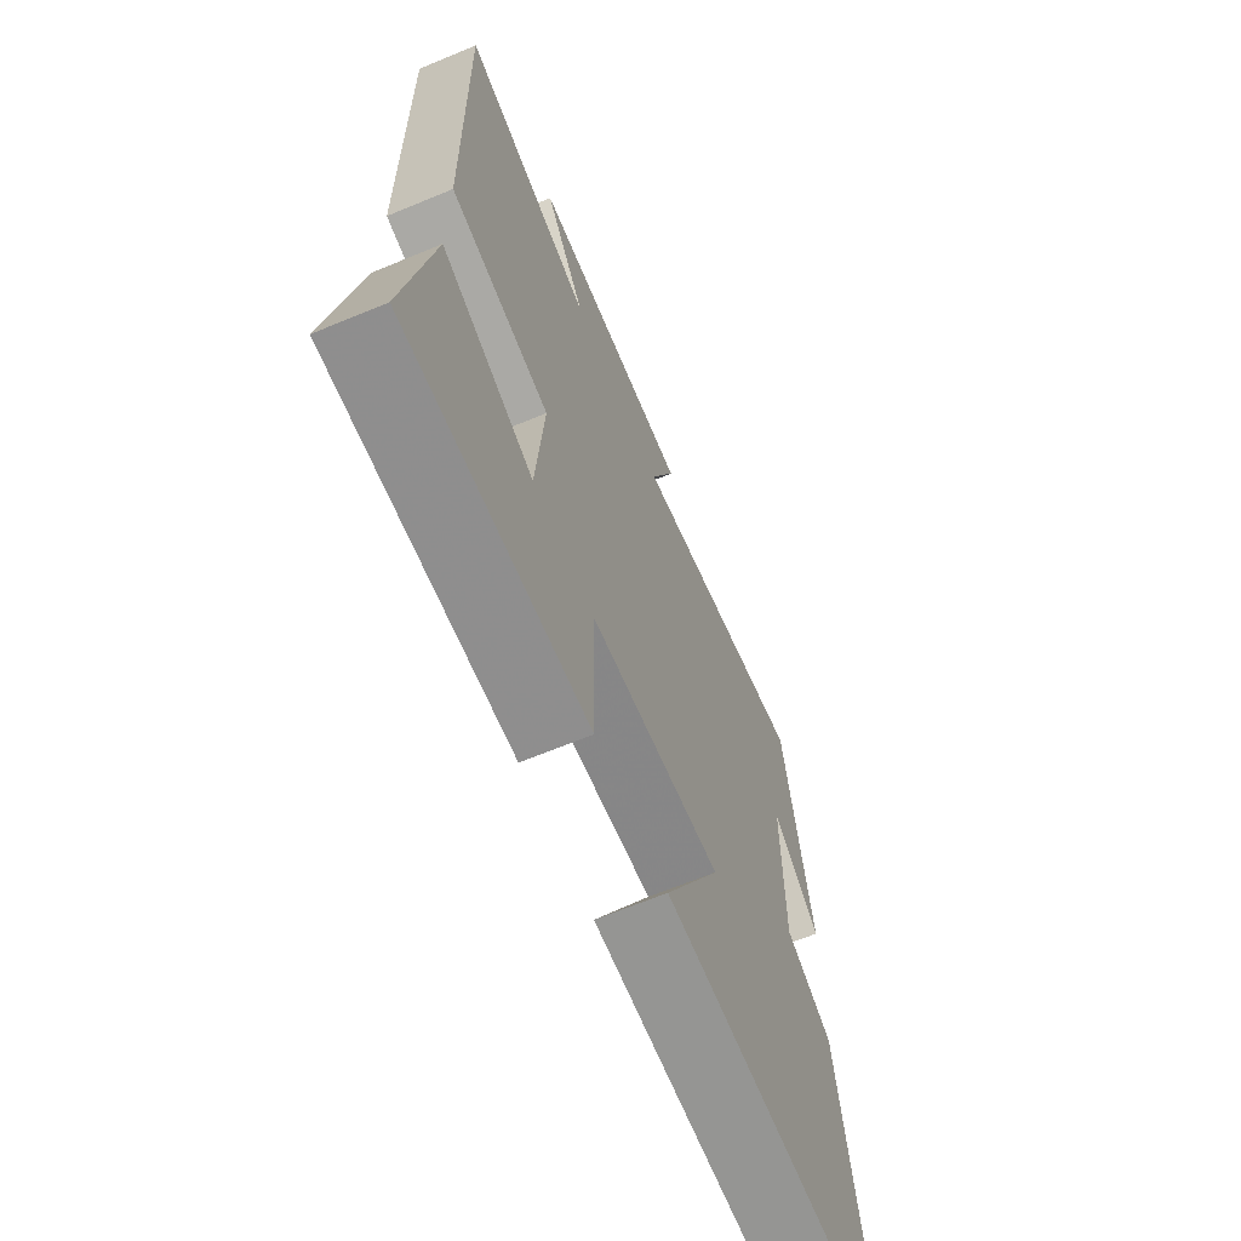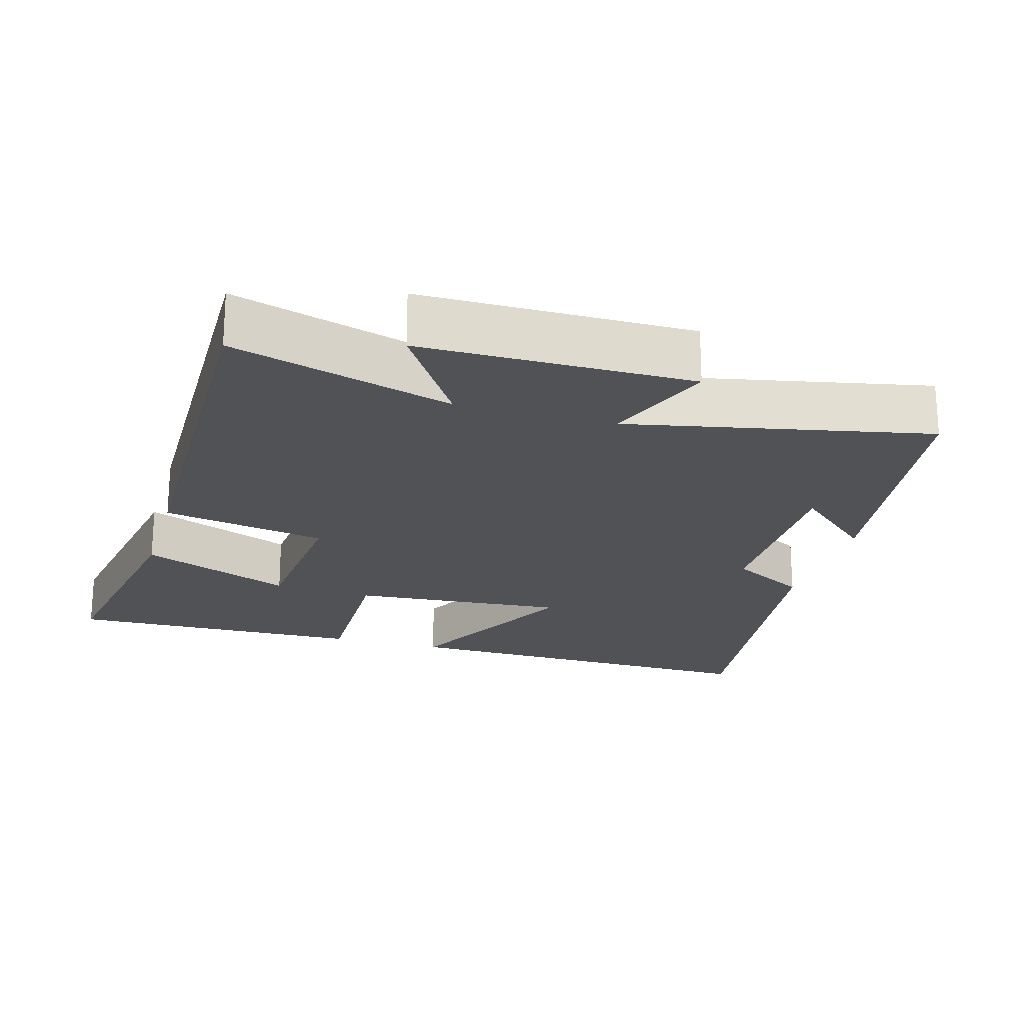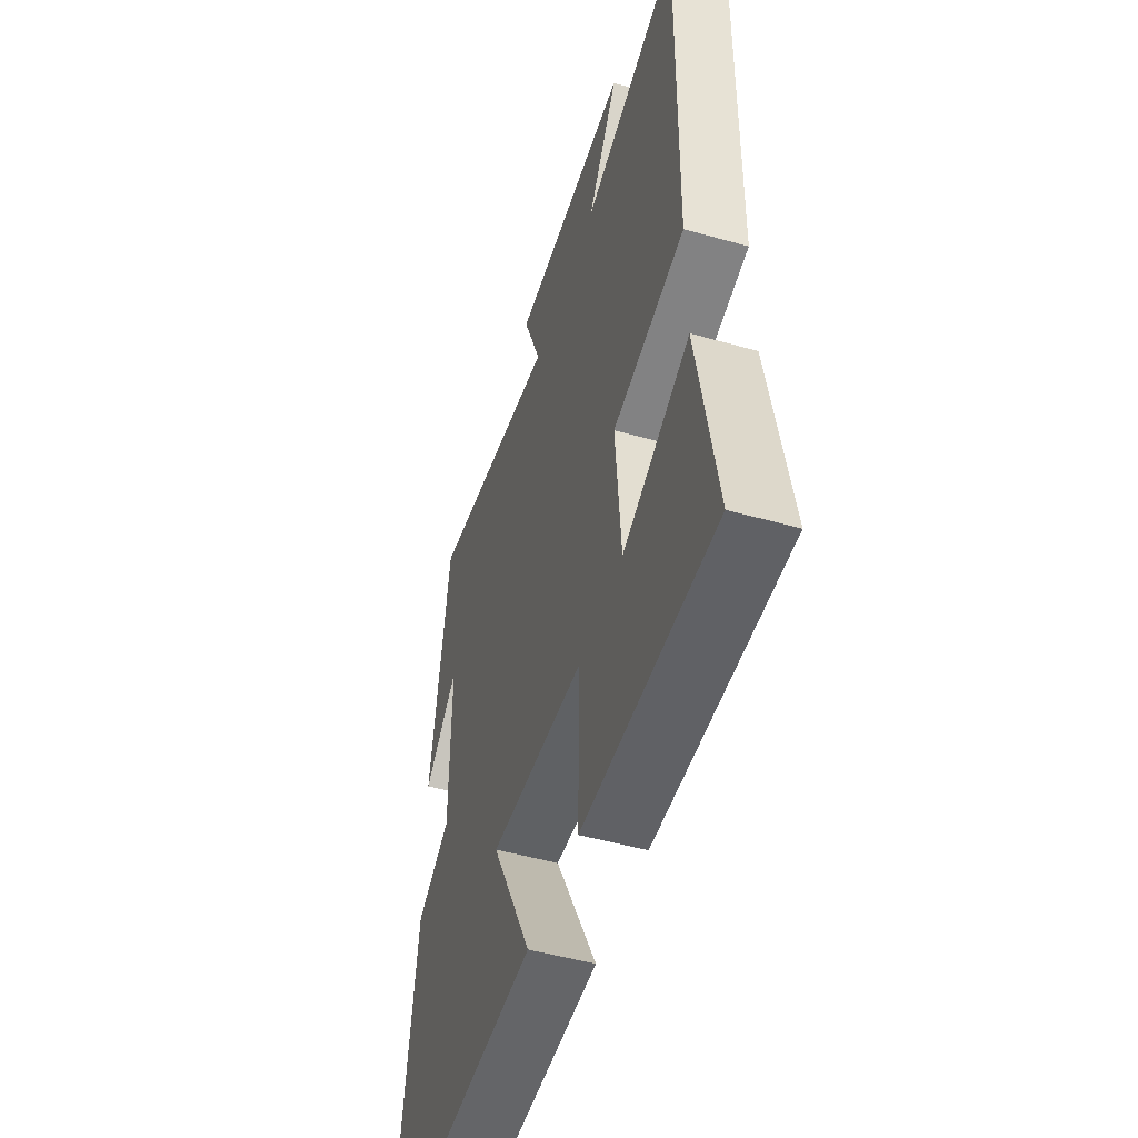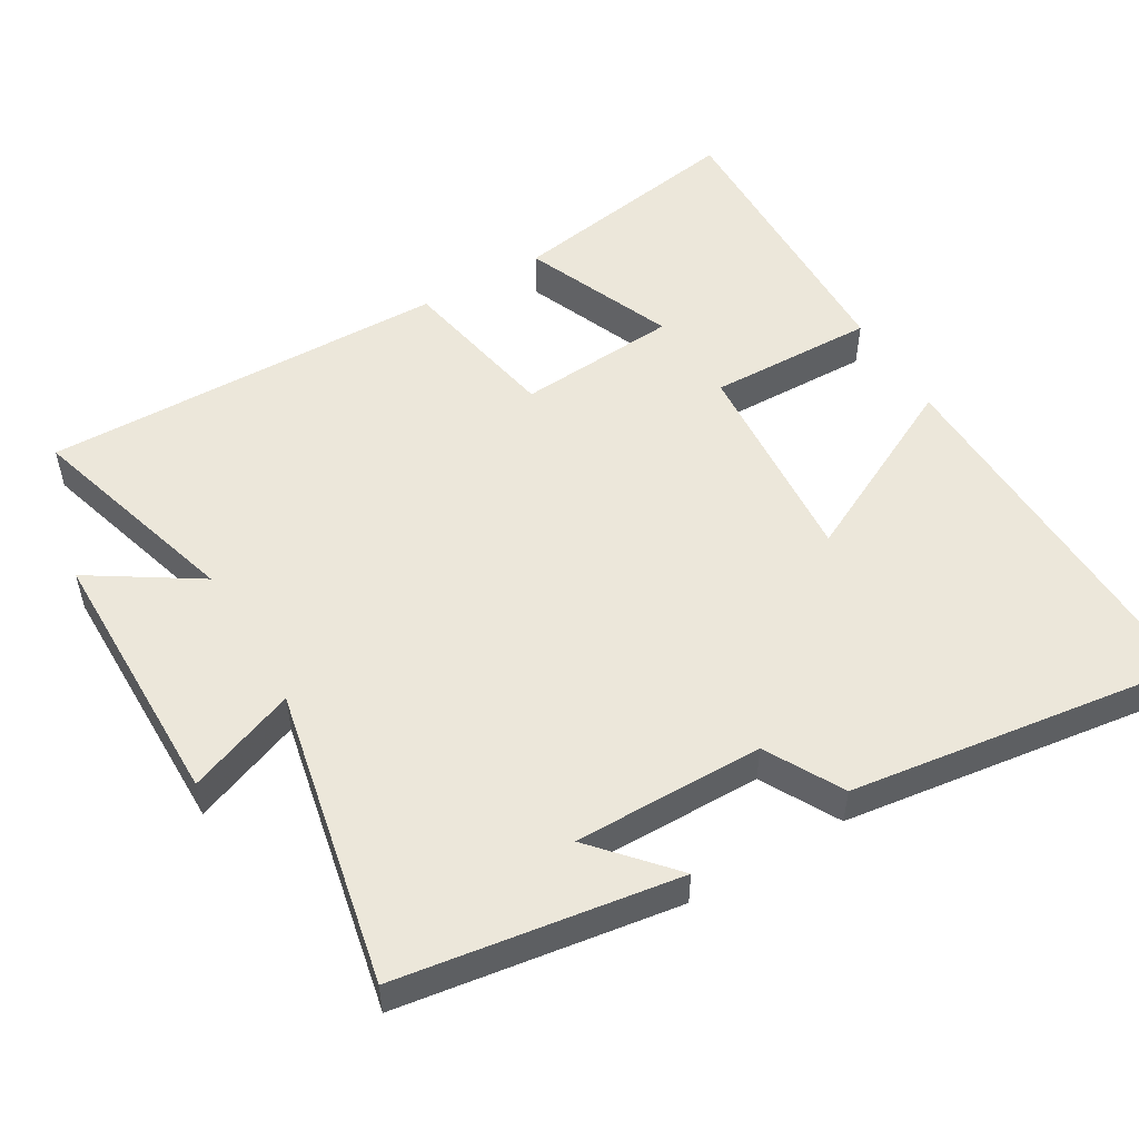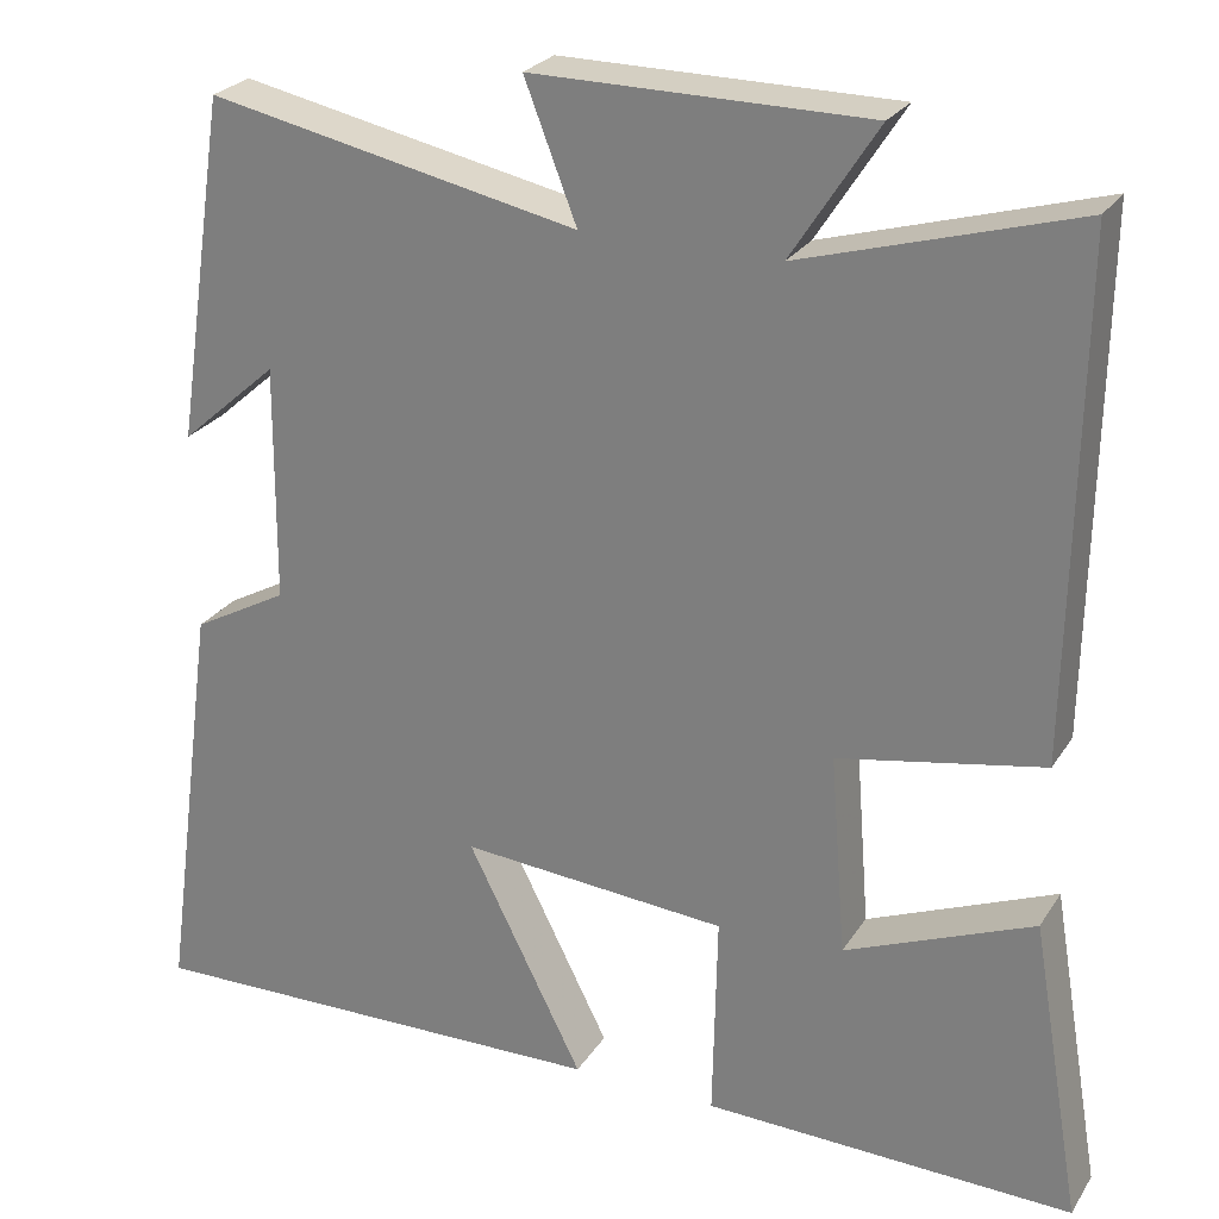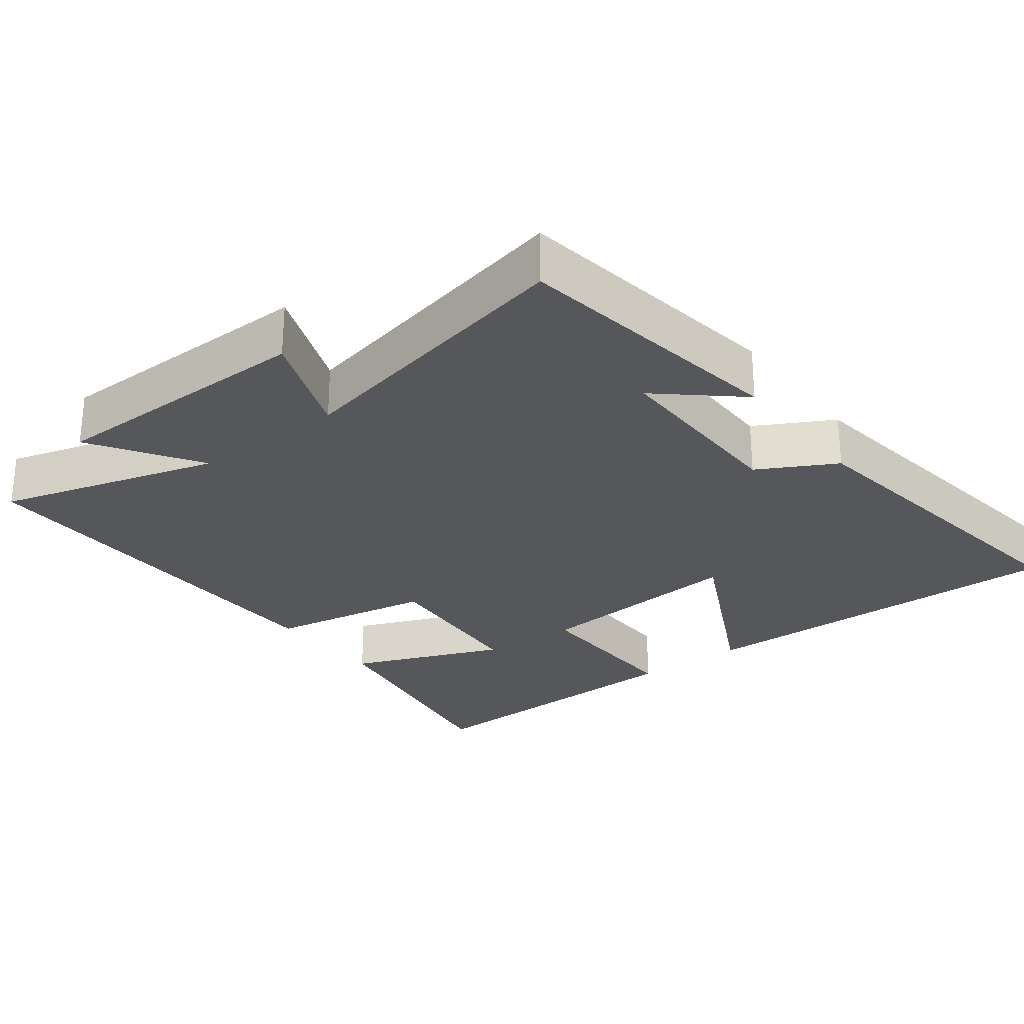
<metadata>
{"format":"obj","ext":"obj","renderer":"f3d","projection":"perspective","resolution":1024,"background":"white","views":[{"elev":-66.3,"azim":-67.4,"up":"+Z"},{"elev":-21.3,"azim":-16.2,"up":"+Y"},{"elev":-50.4,"azim":-107.2,"up":"+Z"},{"elev":52.1,"azim":59.4,"up":"+Y"},{"elev":25.6,"azim":-154.6,"up":"+Z"},{"elev":-27.1,"azim":37.4,"up":"+Y"}]}
</metadata>
<code>
v -0.558 0.07 -0.511
v -0.5 0.07 -0.169
v -0.287 0.07 -0.256
v -0.269 0.07 -0.028
v -0.5 0.07 0.015
v -0.509 0.07 0.59
v -0.2 0.07 0.5
v -0.297 0.07 0.651
v 0.081 0.07 0.653
v 0.022 0.07 0.5
v 0.441 0.07 0.587
v 0.5 0.07 0.195
v 0.39 0.07 0.292
v 0.392 0.07 0.024
v 0.5 0.07 -0.035
v 0.565 0.07 -0.511
v 0.027 0.07 -0.5
v 0.158 0.07 -0.24
v -0.144 0.07 -0.264
v -0.139 0.07 -0.5
v -0.558 0 -0.511
v -0.5 0 -0.169
v -0.287 0 -0.256
v -0.269 0 -0.028
v -0.5 0 0.015
v -0.509 0 0.59
v -0.2 0 0.5
v -0.297 0 0.651
v 0.081 0 0.653
v 0.022 0 0.5
v 0.441 0 0.587
v 0.5 0 0.195
v 0.39 0 0.292
v 0.392 0 0.024
v 0.5 0 -0.035
v 0.565 0 -0.511
v 0.027 0 -0.5
v 0.158 0 -0.24
v -0.144 0 -0.264
v -0.139 0 -0.5
f 19 20 1
f 16 17 18
f 15 16 18
f 14 15 18
f 13 14 18 19
f 11 12 13
f 10 11 13 19
f 7 8 9 10
f 7 10 19
f 4 5 6 7
f 3 4 7 19
f 1 2 3
f 1 3 19
f 21 40 39
f 38 37 36
f 38 36 35
f 38 35 34
f 39 38 34 33
f 33 32 31
f 39 33 31 30
f 30 29 28 27
f 39 30 27
f 27 26 25 24
f 39 27 24 23
f 23 22 21
f 39 23 21
f 1 21 22 2
f 2 22 23 3
f 3 23 24 4
f 4 24 25 5
f 5 25 26 6
f 6 26 27 7
f 7 27 28 8
f 8 28 29 9
f 9 29 30 10
f 10 30 31 11
f 11 31 32 12
f 12 32 33 13
f 13 33 34 14
f 14 34 35 15
f 15 35 36 16
f 16 36 37 17
f 17 37 38 18
f 18 38 39 19
f 19 39 40 20
f 20 40 21 1

</code>
